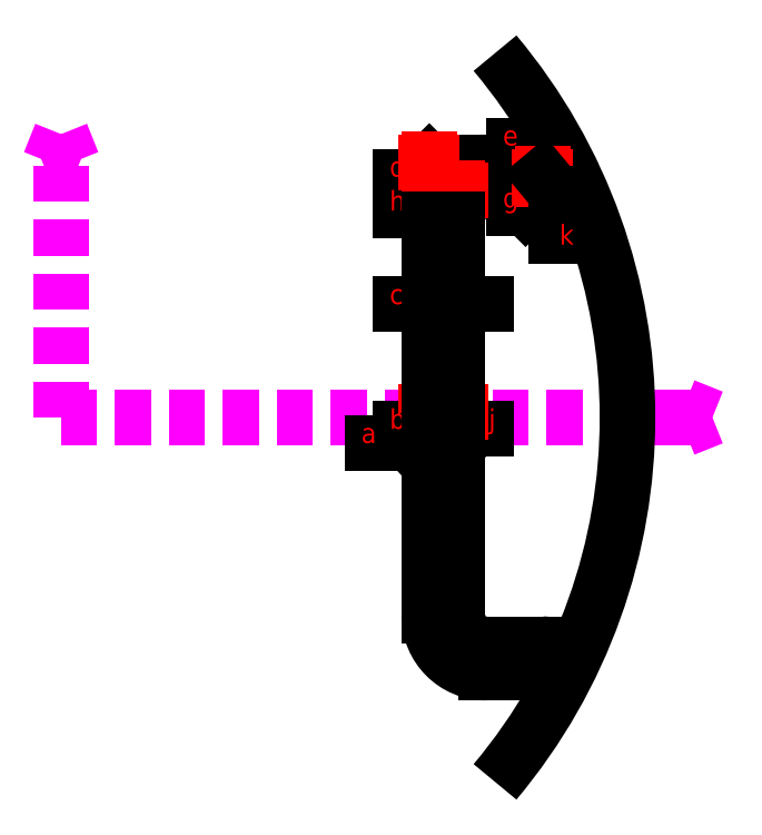
<metadata>
{"format":"dxf","ext":"dxf","renderer":"ezdxf+matplotlib","layout":"modelspace","background":"white","min_lineweight":24,"dpi":150}
</metadata>
<code>
0
SECTION
2
ENTITIES
0
HATCH
8
0
10
0
20
0
30
0
210
0
220
0
230
1
2
ansi31
70
    0
71
    0
91
    1
92
    0
93
    6
72
    1
10
138
20
-2
11
132
21
-2
72
    2
10
132
20
-4
40
2
50
90
51
180
73
    1
72
    1
10
130
20
-4
11
130
21
-40
72
    1
10
130
20
-40
11
140
21
-40
72
    1
10
140
20
-40
11
140
21
-4
72
    2
10
138
20
-4
40
2
50
1.018e-13
51
90
73
    1
97
    0
75
    0
76
    1
52
0
41
1
77
    0
78
    0
98
    0
0
HATCH
8
0
10
0
20
0
30
0
210
0
220
0
230
1
2
ansi31
70
    0
71
    0
91
    1
92
    0
93
    6
72
    1
10
138
20
2
11
132
21
2
72
    2
10
132
20
4
40
2
50
90
51
180
73
    0
72
    1
10
130
20
4
11
130
21
40
72
    1
10
130
20
40
11
140
21
40
72
    1
10
140
20
40
11
140
21
4
72
    2
10
138
20
4
40
2
50
1.018e-13
51
90
73
    0
97
    0
75
    0
76
    1
52
0
41
1
77
    0
78
    0
98
    0
0
ARC
8
0
10
0
20
0
40
0
50
0
51
0
0
LINE
8
0
10
138
20
2
11
132
21
2
0
ARC
8
0
10
138
20
4
40
2
50
270
51
360
0
ARC
8
0
10
132
20
4
40
2
50
180
51
270
0
ARC
8
0
10
150
20
70
40
20
50
90
51
180
0
ARC
8
0
10
150
20
70
40
10
50
90
51
180
0
LINE
8
0
10
170
20
90
11
150
21
90
0
LINE
8
0
10
150
20
80
11
170
21
80
0
ARC
8
0
10
170
20
85
40
5
50
270
51
90
0
LINE
8
0
10
138
20
-2
11
132
21
-2
0
ARC
8
0
10
138
20
-4
40
2
50
1.018e-13
51
90
0
ARC
8
0
10
132
20
-4
40
2
50
90
51
180
0
ARC
8
0
10
150
20
-70
40
20
50
180
51
270
0
ARC
8
0
10
150
20
-70
40
10
50
180
51
270
0
LINE
8
0
10
170
20
-90
11
150
21
-90
0
LINE
8
0
10
150
20
-80
11
170
21
-80
0
ARC
8
0
10
170
20
-85
40
5
50
270
51
90
0
DIMENSION
8
dim
2
*D1
10
170
20
-60
30
0
11
155
21
-55.31
31
0
70
   32
1
H2
71
    5
3
Standard
53
0
210
0
220
0
230
1
13
140
23
-70
33
0
14
170
24
-80
34
0
0
DIMENSION
8
dim
2
*D2
10
140
20
-50
30
0
11
135
21
-45.31
31
0
70
   32
1
H1
71
    5
3
Standard
53
0
210
0
220
0
230
1
13
130
23
-60
33
0
14
140
24
-60
34
0
0
DIMENSION
8
dim
2
*D3
10
1.5e-31
20
-50
30
0
11
65
21
-45.31
31
0
70
   32
1
H0
71
    5
3
Standard
53
0
210
0
220
0
230
1
13
130
23
-60
33
0
14
0
24
-60
34
0
0
DIMENSION
8
dim
2
*D4
10
160
20
80
30
0
11
155.3
21
41
31
0
70
   32
1
W1
71
    5
3
Standard
53
0
210
0
220
0
230
1
13
138
23
2
33
0
14
150
24
80
34
0
50
90
0
DIMENSION
8
dim
2
*D5
10
160
20
80
30
0
11
155.3
21
85
31
0
70
   32
1
H1
71
    5
3
Standard
53
0
210
0
220
0
230
1
13
160
23
90
33
0
14
160
24
80
34
0
50
90
0
DIMENSION
8
dim
2
*D6
10
160
20
0
30
0
11
155.3
21
5.74e-16
31
0
70
   32
1
W0
71
    5
3
Standard
53
0
210
0
220
0
230
1
13
138
23
2
33
0
14
138
24
-2
34
0
50
90
0
DIMENSION
8
dim
2
*D7
10
132
20
4
30
0
11
120.4
21
-2.377
31
0
70
   36
1
R0
71
    5
3
Standard
53
0
210
0
220
0
230
1
15
130.7
25
2.481
35
0
40
0
0
DIMENSION
8
dim
2
*D8
10
150
20
-70
30
0
11
132.7
21
-80.63
31
0
70
   36
1
R1
71
    5
3
Standard
53
0
210
0
220
0
230
1
15
142.9
25
-77.07
35
0
40
0
0
DIMENSION
8
dim
2
*D9
10
110
20
40
30
0
11
105.3
21
21
31
0
70
   32
1
W2
71
    5
3
Standard
53
0
210
0
220
0
230
1
13
132
23
2
33
0
14
132
24
40
34
0
50
90
0
LINE
8
coordinates
10
0
20
0
11
230
21
0
0
LINE
8
coordinates
10
230
20
0
11
220
21
4
0
LINE
8
coordinates
10
220
20
4
11
220
21
-4
0
LINE
8
coordinates
10
220
20
-4
11
230
21
0
0
LEADER
8
points_pos
3
Standard
71
    1
72
    0
73
    3
74
    0
75
    0
40
1
41
10
76
3
76
3
10
130
20
2
30
0
10
123
20
-4
30
0
10
120
20
-4
30
0
0
LEADER
8
points_pos
3
Standard
71
    1
72
    0
73
    3
74
    0
75
    0
40
1
41
10
76
2
76
2
10
130
20
40
30
0
10
120
20
40
30
0
0
LEADER
8
points_pos
3
Standard
71
    1
72
    0
73
    3
74
    0
75
    0
40
1
41
10
76
3
76
3
10
130
20
90
30
0
10
125
20
85
30
0
10
120
20
85
30
0
0
LEADER
8
points_pos
3
Standard
71
    1
72
    0
73
    3
74
    0
75
    0
40
1
41
10
76
3
76
3
10
170
20
90
30
0
10
165
20
96
30
0
10
160
20
96
30
0
0
LEADER
8
points_pos
3
Standard
71
    1
72
    0
73
    3
74
    0
75
    0
40
1
41
10
76
3
76
3
10
175
20
85
30
0
10
180
20
80
30
0
10
180
20
75
30
0
0
LEADER
8
points_pos
3
Standard
71
    1
72
    0
73
    3
74
    0
75
    0
40
1
41
10
76
3
76
3
10
170
20
80
30
0
10
164
20
74
30
0
10
160
20
74
30
0
0
LEADER
8
points_pos
3
Standard
71
    1
72
    0
73
    3
74
    0
75
    0
40
1
41
10
76
3
76
3
10
140
20
80
30
0
10
133
20
73
30
0
10
120
20
73
30
0
0
LEADER
8
points_pos
3
Standard
71
    1
72
    0
73
    3
74
    0
75
    0
40
1
41
10
76
3
76
3
10
140
20
2
30
0
10
146
20
-4
30
0
10
150
20
-4
30
0
0
POINT
8
points_pos
10
130
20
2
0
POINT
8
points_pos
10
130
20
90
0
POINT
8
points_pos
10
140
20
80
0
POINT
8
points_pos
10
140
20
2
0
ARC
8
0
10
0
20
0
40
200
50
320
51
40
0
LINE
8
coordinates
10
0
20
0
11
0
21
100
0
LINE
8
coordinates
10
0
20
100
11
4
21
90
0
LINE
8
coordinates
10
4
20
90
11
-4
21
90
0
LINE
8
coordinates
10
-4
20
90
11
0
21
100
0
DIMENSION
8
dim
2
*D18
10
0
20
0
30
0
11
75.74
21
65.47
31
0
70
   36
1
Rotor Radius
71
    5
72
    0
3
Standard
53
0
210
0
220
0
230
1
15
157.3
25
123.6
35
0
40
0
0
DIMENSION
8
dim
2
*D19
10
83.11
20
71.26
30
0
11
90.75
21
75.95
31
0
70
   36
71
    5
72
    0
3
Standard
53
0
210
0
220
0
230
1
15
83.11
25
71.26
35
0
40
0
0
LEADER
8
points_pos
3
Standard
71
    1
72
    0
73
    3
74
    0
75
    0
40
1
41
10
76
3
76
3
10
135
20
2
30
0
10
123
20
-9
30
0
10
110
20
-9
30
0
0
TEXT
8
points_pos
10
106
20
-9
30
0
40
7
1
a
50
0
41
1
51
0
7
standard
71
    0
210
0
220
0
230
1
0
TEXT
8
points_pos
10
116
20
-4
30
0
40
7
1
b
50
0
41
1
51
0
7
standard
71
    0
210
0
220
0
230
1
0
TEXT
8
points_pos
10
116
20
40
30
0
40
7
1
c
50
0
41
1
51
0
7
standard
71
    0
210
0
220
0
230
1
0
TEXT
8
points_pos
10
116
20
85
30
0
40
7
1
d
50
0
41
1
51
0
7
standard
71
    0
210
0
220
0
230
1
0
TEXT
8
points_pos
10
156
20
96
30
0
40
7
1
e
50
0
41
1
51
0
7
standard
71
    0
210
0
220
0
230
1
0
TEXT
8
points_pos
10
180
20
69
30
0
40
7
1
f
50
0
41
1
51
0
7
standard
71
    0
210
0
220
0
230
1
0
TEXT
8
points_pos
10
156
20
74
30
0
40
7
1
g
50
0
41
1
51
0
7
standard
71
    0
210
0
220
0
230
1
0
TEXT
8
points_pos
10
116
20
73
30
0
40
7
1
h
50
0
41
1
51
0
7
standard
71
    0
210
0
220
0
230
1
0
TEXT
8
points_pos
10
151
20
40
30
0
40
7
1
i
50
0
41
1
51
0
7
standard
71
    0
210
0
220
0
230
1
0
TEXT
8
points_pos
10
151
20
-4
30
0
40
7
1
j
50
0
41
1
51
0
7
standard
71
    0
210
0
220
0
230
1
0
LINE
8
0
10
130
20
40
11
140
21
40
0
LINE
8
0
10
140
20
-40
11
130
21
-40
0
LINE
8
0
10
130
20
40
11
130
21
4
0
LINE
8
0
10
130
20
70
11
130
21
40
0
LINE
8
0
10
140
20
4
11
140
21
40
0
LINE
8
0
10
140
20
40
11
140
21
70
0
LEADER
8
points_pos
3
Standard
71
    1
72
    0
73
    3
74
    0
75
    0
40
1
41
10
76
2
76
2
10
140
20
40
30
0
10
150
20
40
30
0
0
LINE
8
0
10
140
20
-4
11
140
21
-40
0
LINE
8
0
10
140
20
-40
11
140
21
-70
0
LINE
8
0
10
130
20
-4
11
130
21
-40
0
LINE
8
0
10
130
20
-40
11
130
21
-70
0
POINT
8
points_pos
10
170
20
85
0
LEADER
8
points_pos
3
Standard
71
    1
72
    0
73
    3
74
    0
75
    0
40
1
41
10
76
3
76
3
10
170
20
85
30
0
10
175
20
79
30
0
10
175
20
64
30
0
0
TEXT
8
points_pos
10
176
20
61
30
0
40
7
1
k
50
0
41
1
51
0
7
standard
71
    0
210
0
220
0
230
1
0
ENDSEC
0
EOF

</code>
